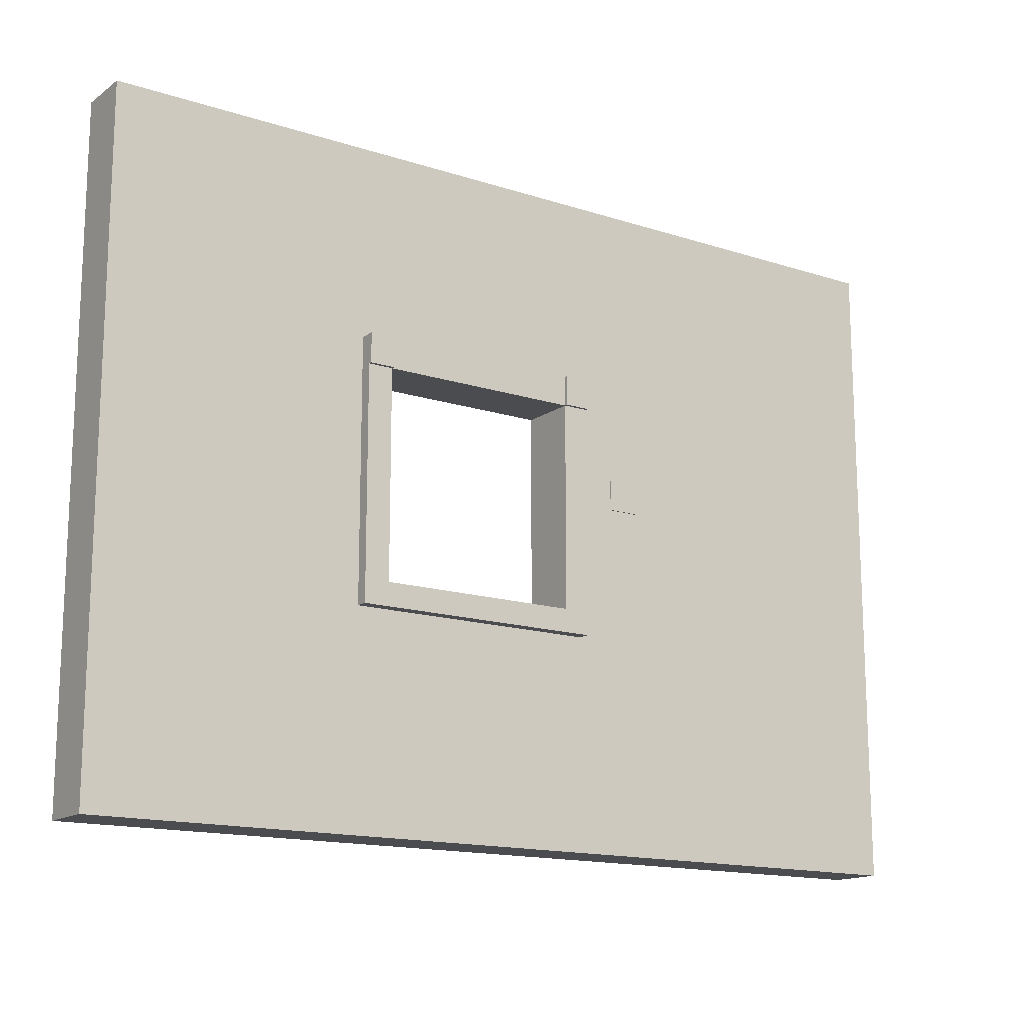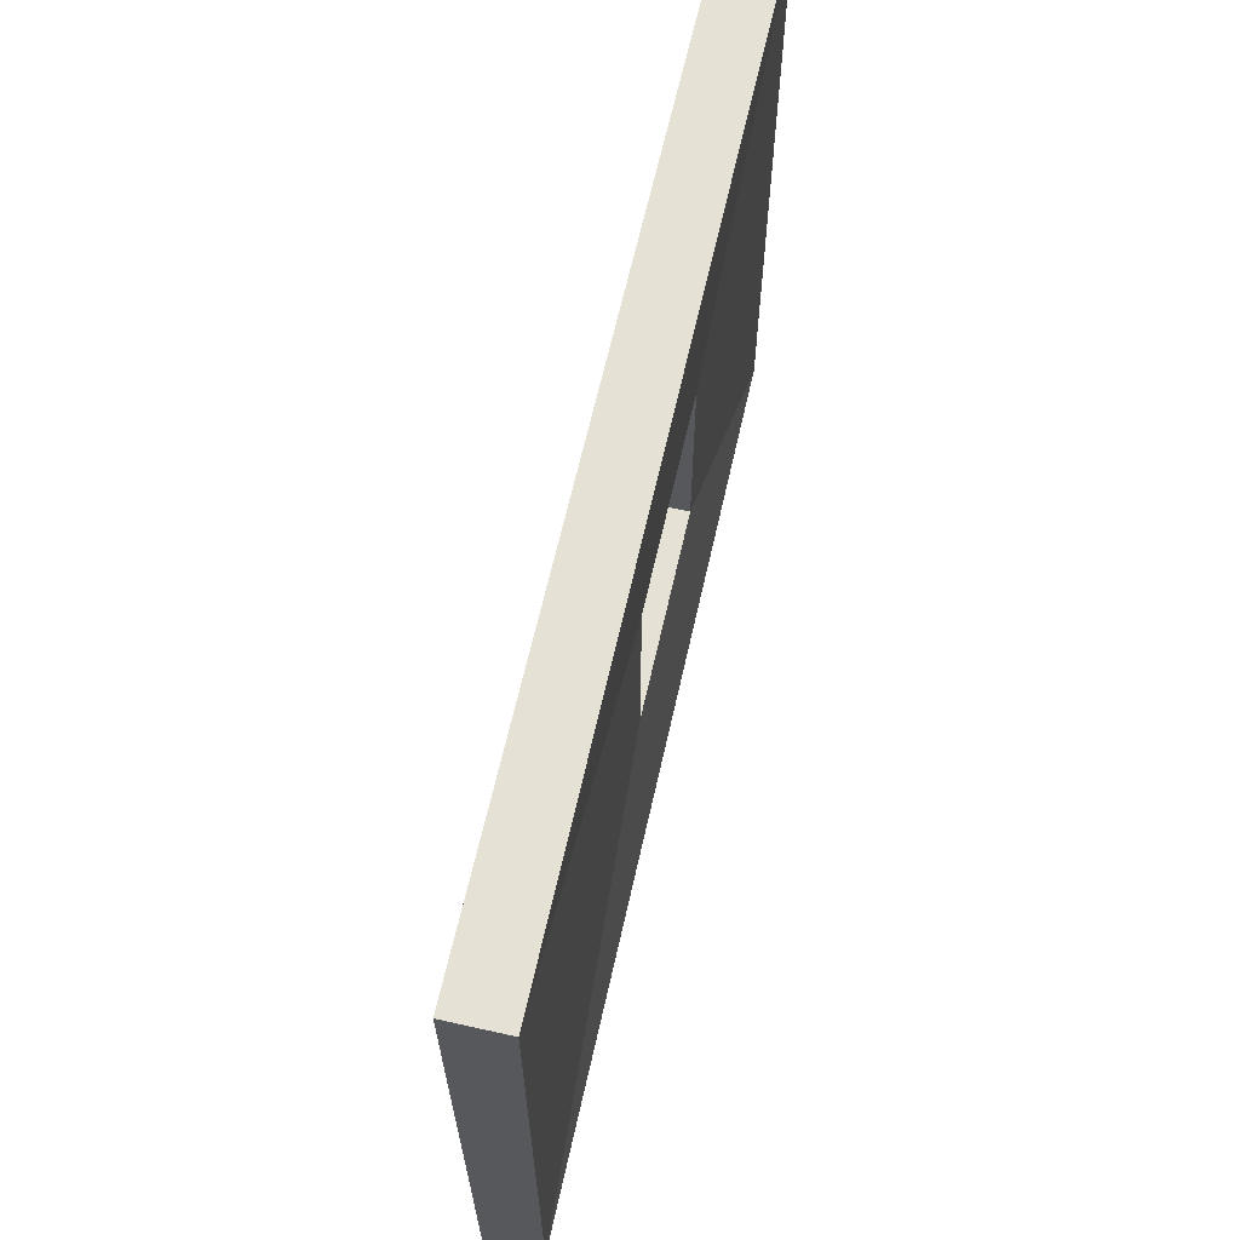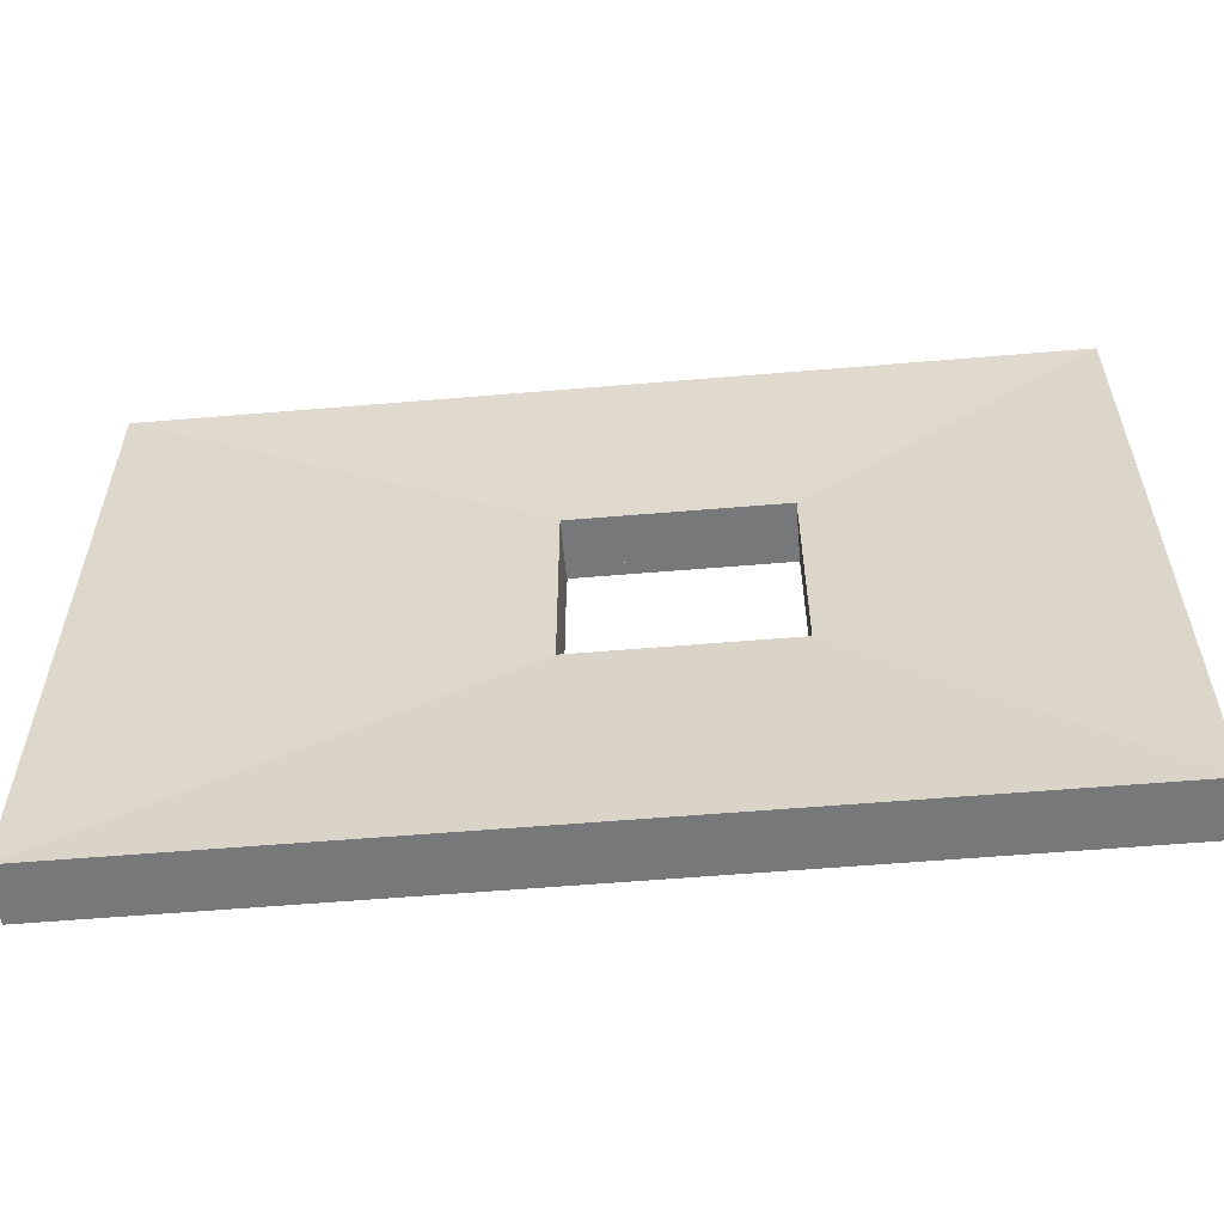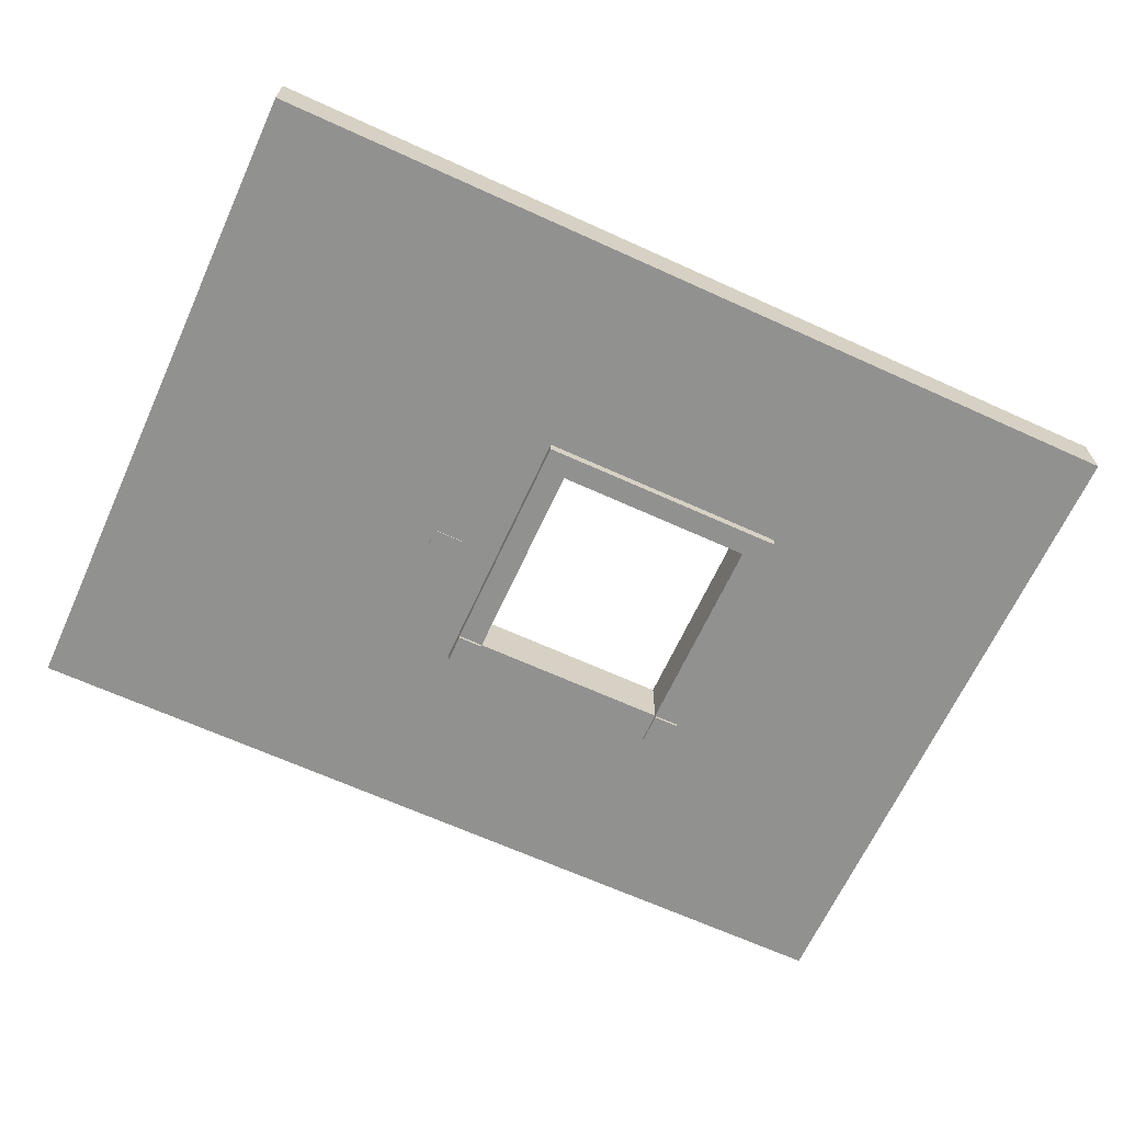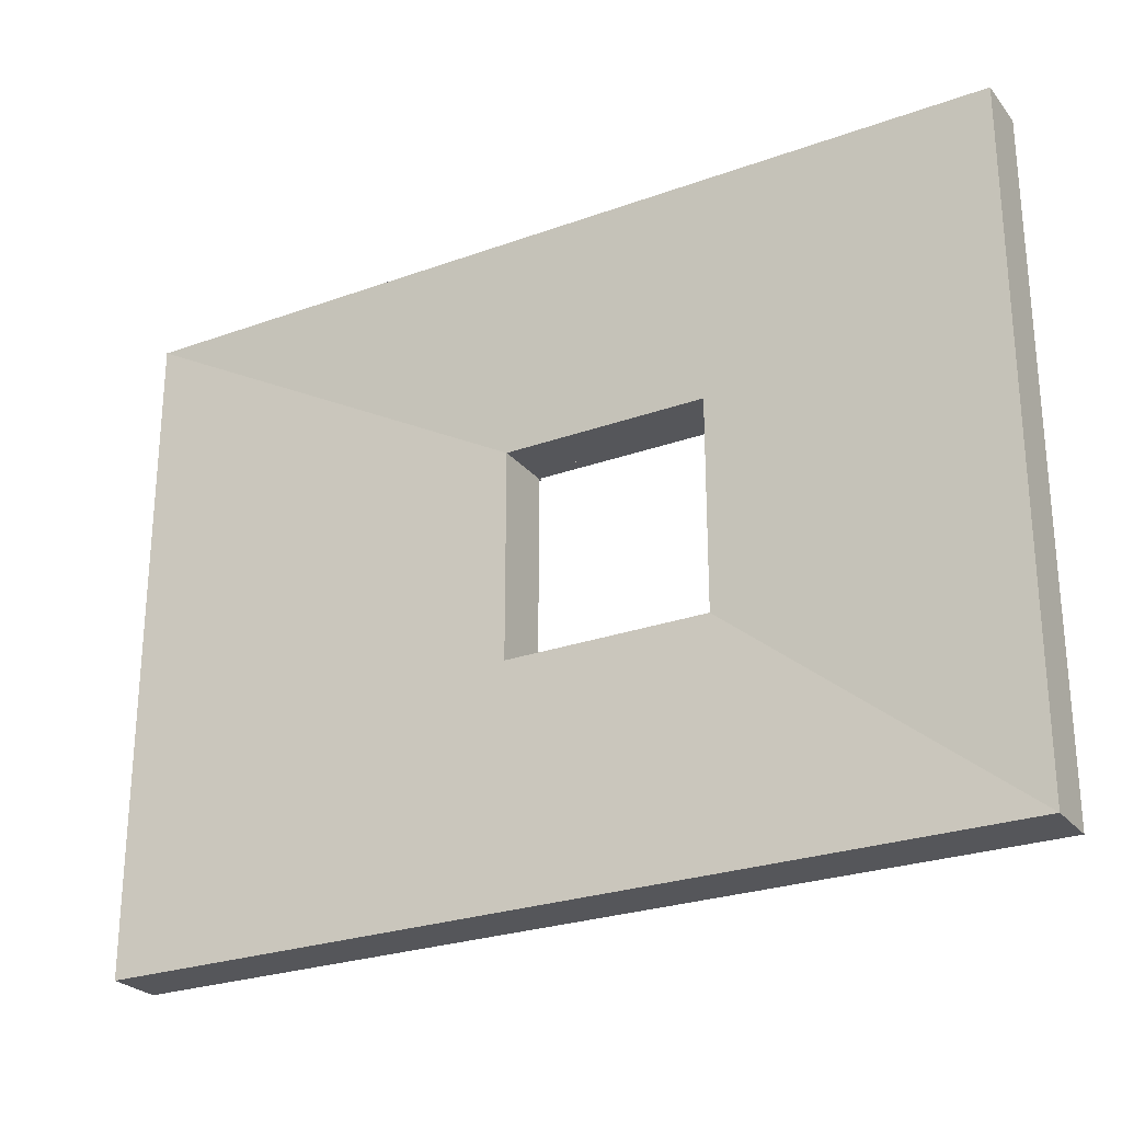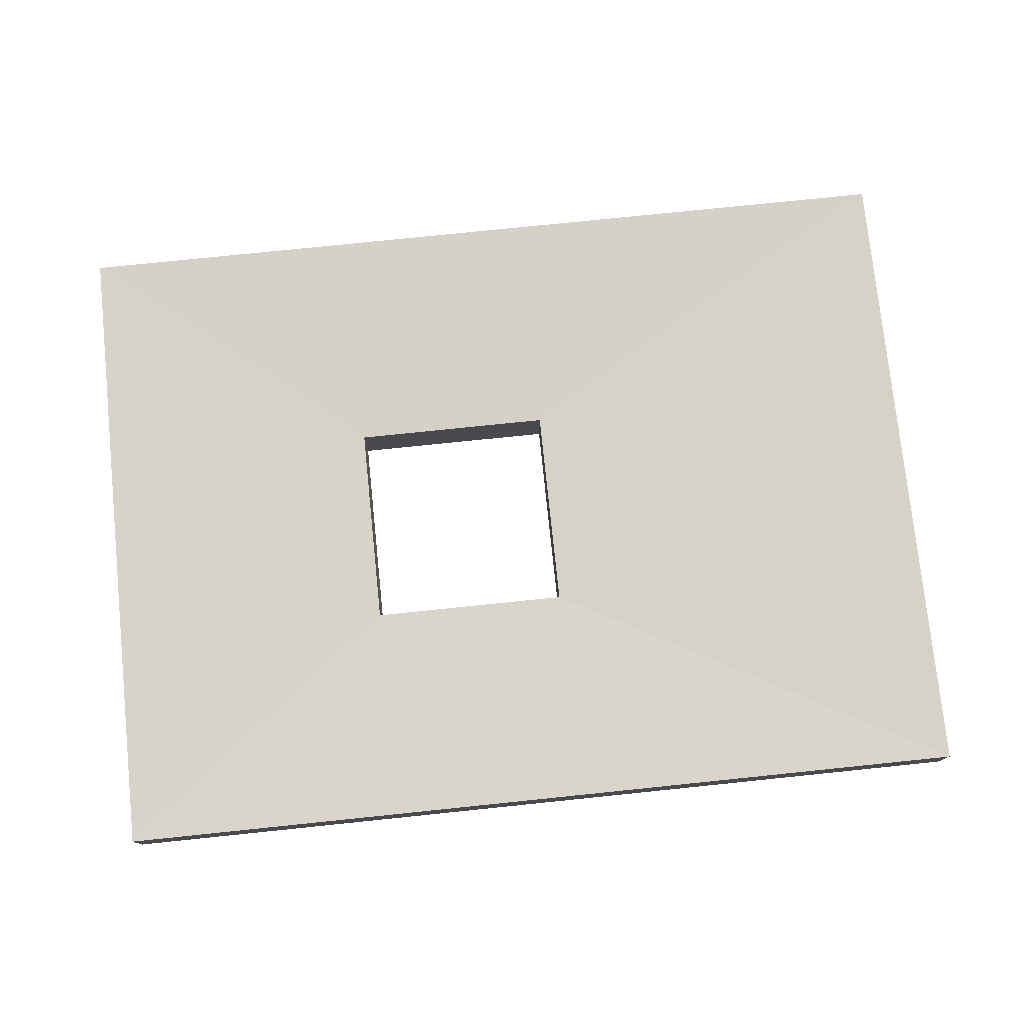
<metadata>
{"format":"obj","ext":"obj","renderer":"f3d","projection":"perspective","resolution":1024,"background":"white","views":[{"elev":-15.1,"azim":145.4,"up":"+Y"},{"elev":64.9,"azim":-77.3,"up":"+Y"},{"elev":-57.4,"azim":5.0,"up":"+Y"},{"elev":-65.9,"azim":-24.6,"up":"+Z"},{"elev":-25.9,"azim":29.9,"up":"+Y"},{"elev":76.8,"azim":174.1,"up":"+Z"}]}
</metadata>
<code>
g default
v -54.78 188.9 143.4
v 54.78 188.9 143.4
v -54.78 201.8 143.4
v 54.78 201.8 143.4
v -54.78 201.8 138.1
v 54.78 201.8 138.1
v -54.78 188.9 138.1
v 54.78 188.9 138.1
v 43.82 188.9 143.4
v 43.82 188.9 138.1
v 43.82 201.8 138.1
v 43.82 201.8 143.4
v -43.82 188.9 143.4
v -43.82 188.9 138.1
v -43.82 201.8 138.1
v -43.82 201.8 143.4
v 43.82 188.9 136.6
v 43.82 201.8 136.6
v 54.78 201.8 136.6
v 54.78 188.9 136.6
v -54.78 201.8 136.6
v -43.82 201.8 136.6
v -43.82 188.9 136.6
v -54.78 188.9 136.6
v 43.82 88.89 143.4
v 43.82 88.89 138.1
v 54.78 88.89 138.1
v 54.78 88.89 143.4
v -54.78 88.89 138.1
v -43.82 88.89 138.1
v -43.82 88.89 143.4
v -54.78 88.89 143.4
v 43.82 98.89 143.4
v 54.78 98.89 143.4
v 54.78 98.89 138.1
v 43.82 98.89 138.1
v -54.78 98.89 138.1
v -54.78 98.89 143.4
v -43.82 98.89 143.4
v -43.82 98.89 138.1
v -219.9 -2.241 167.5
v 168.8 -2.241 167.5
v -219.9 285.3 167.5
v 168.8 285.3 167.5
v -219.9 285.3 143.4
v 168.8 285.3 143.4
v -219.9 -2.241 143.4
v 168.8 -2.241 143.4
v -43.82 188.9 143.4
v 43.82 188.9 143.4
v 43.82 98.89 143.4
v -43.82 98.89 143.4
v -43.82 188.9 163.6
v 43.82 188.9 163.6
v 43.82 98.89 163.6
v -43.82 98.89 163.6
v -84.91 147.5 143.4
v -71.86 147.5 143.4
v -84.91 160.5 143.4
v -71.86 160.5 143.4
v -84.91 160.5 142.9
v -71.86 160.5 142.9
v -84.91 147.5 142.9
v -71.86 147.5 142.9
g FarWall2
f 11 12 4 6
f 17 18 19 20
f 25 26 27 28
f 2 8 6 4
f 7 1 3 5
f 10 9 13 14
f 11 10 14 15
f 16 12 11 15
f 29 30 31 32
f 21 22 23 24
f 3 16 15 5
f 10 11 18 17
f 11 6 19 18
f 6 8 20 19
f 8 10 17 20
f 5 15 22 21
f 15 14 23 22
f 14 7 24 23
f 7 5 21 24
f 9 10 36 33
f 10 8 35 36
f 8 2 34 35
f 2 9 33 34
f 7 14 40 37
f 14 13 39 40
f 13 1 38 39
f 1 7 37 38
f 34 33 25 28
f 35 34 28 27
f 36 35 27 26
f 38 37 29 32
f 39 38 32 31
f 37 40 30 29
f 40 39 33 36
f 39 31 25 33
f 31 30 26 25
f 30 40 36 26
f 43 44 46 45
f 47 48 42 41
f 42 48 46 44
f 47 41 43 45
f 45 46 50 49
f 46 48 51 50
f 48 47 52 51
f 47 45 49 52
f 49 50 54 53
f 50 51 55 54
f 51 52 56 55
f 52 49 53 56
f 44 43 53 54
f 43 41 56 53
f 41 42 55 56
f 42 44 54 55
f 59 60 62 61
f 61 62 64 63
f 63 64 58 57
f 58 64 62 60
f 63 57 59 61

</code>
